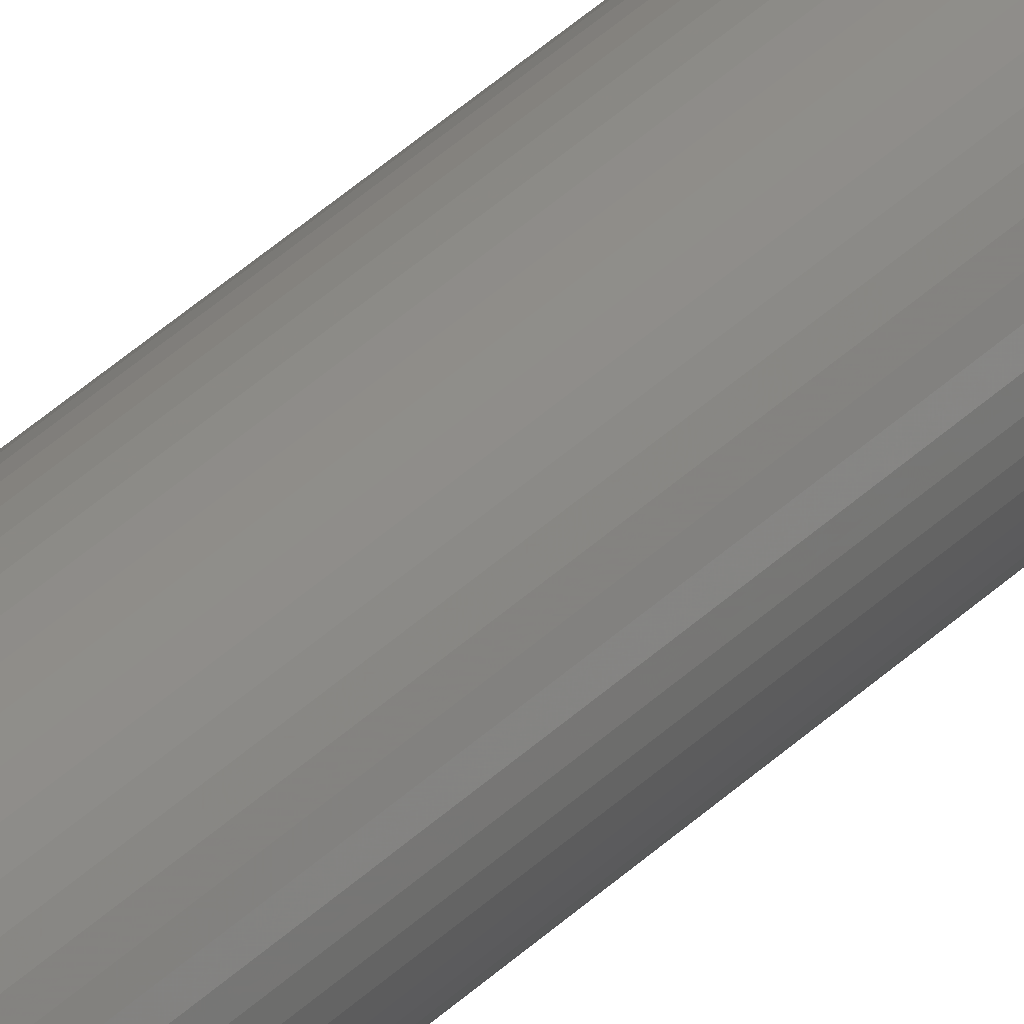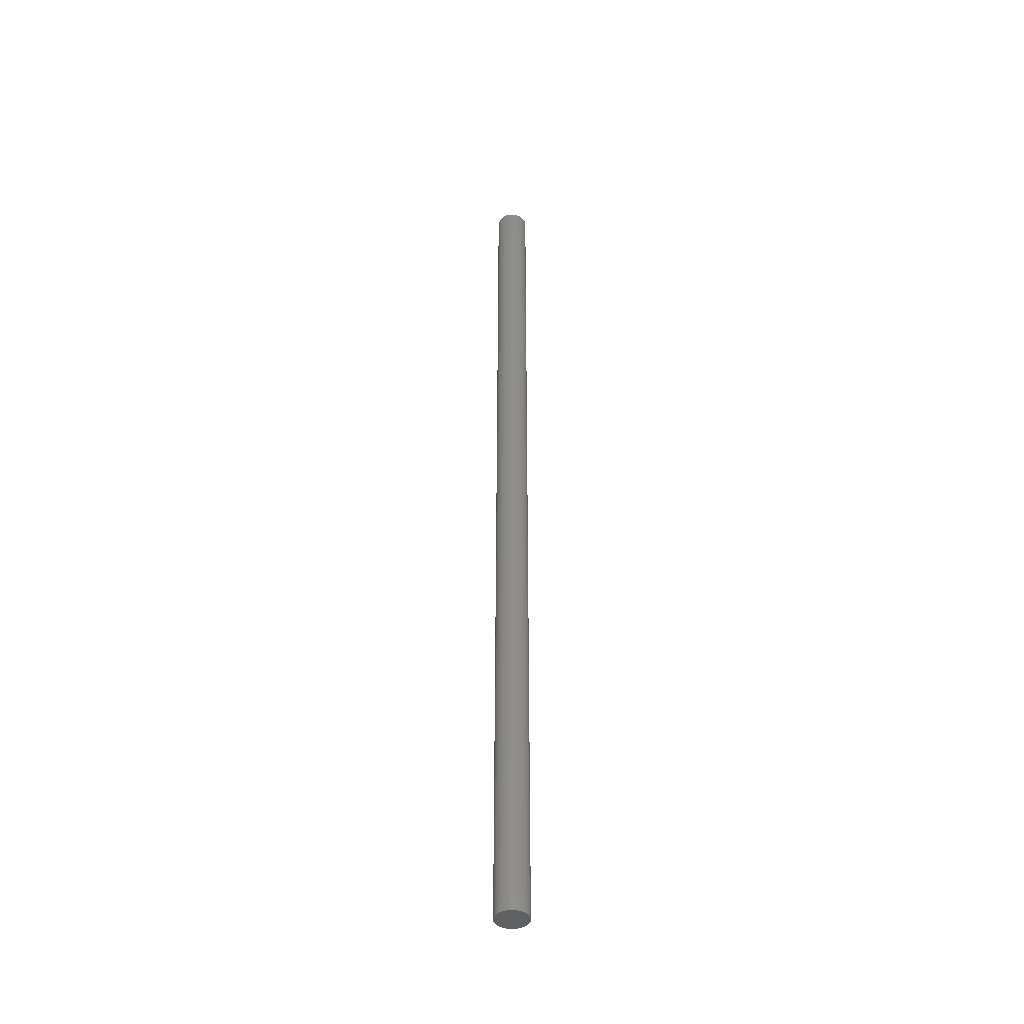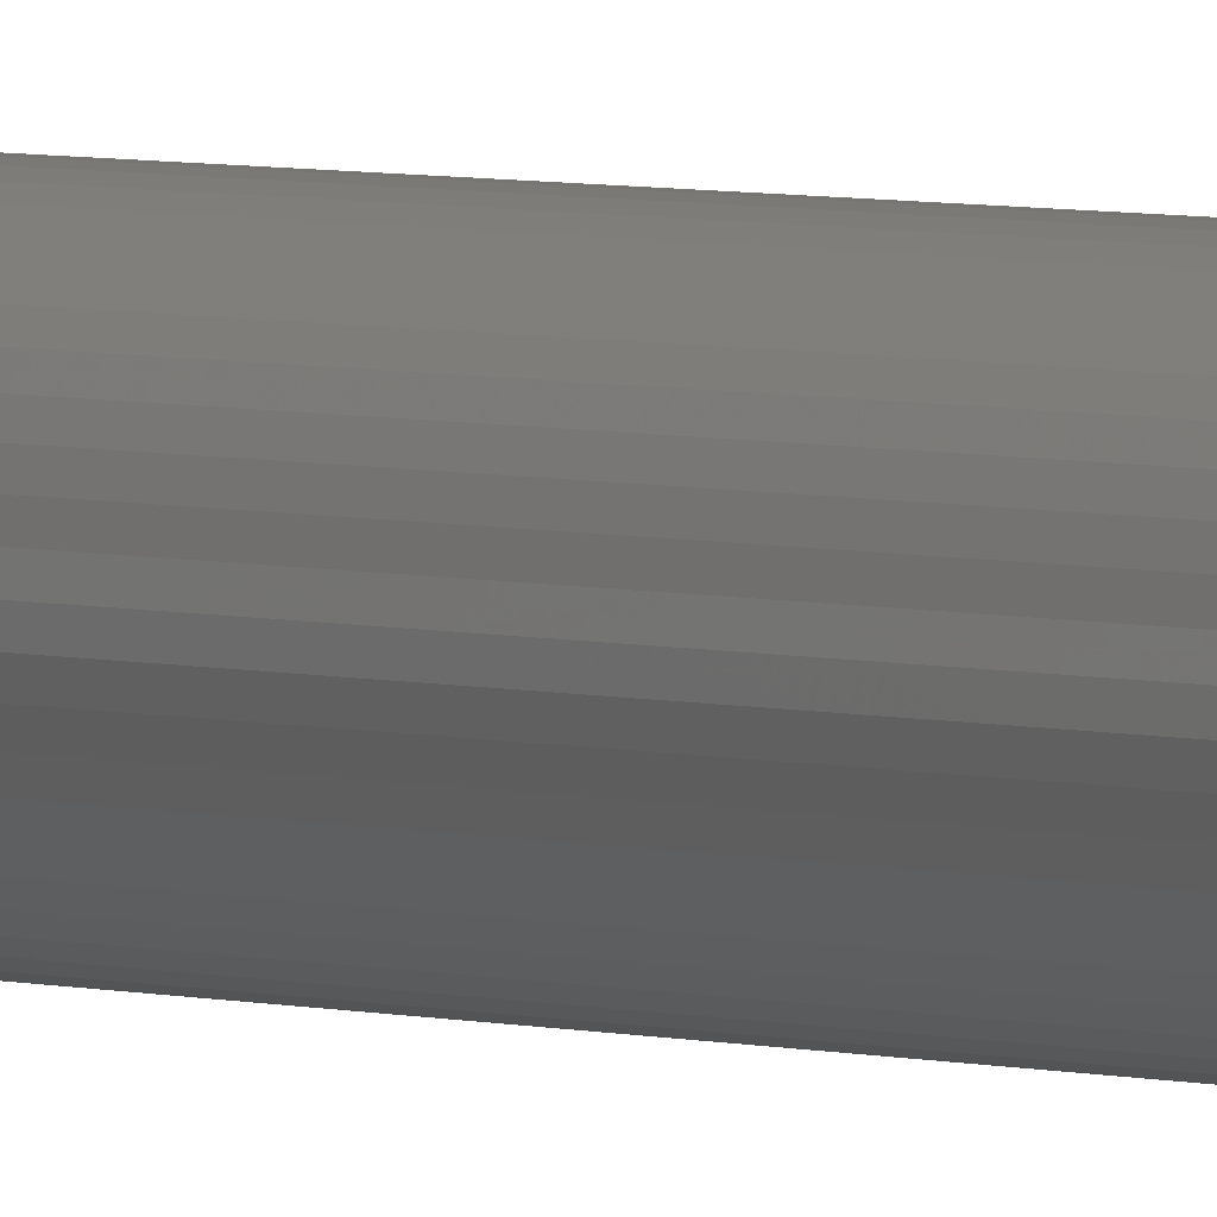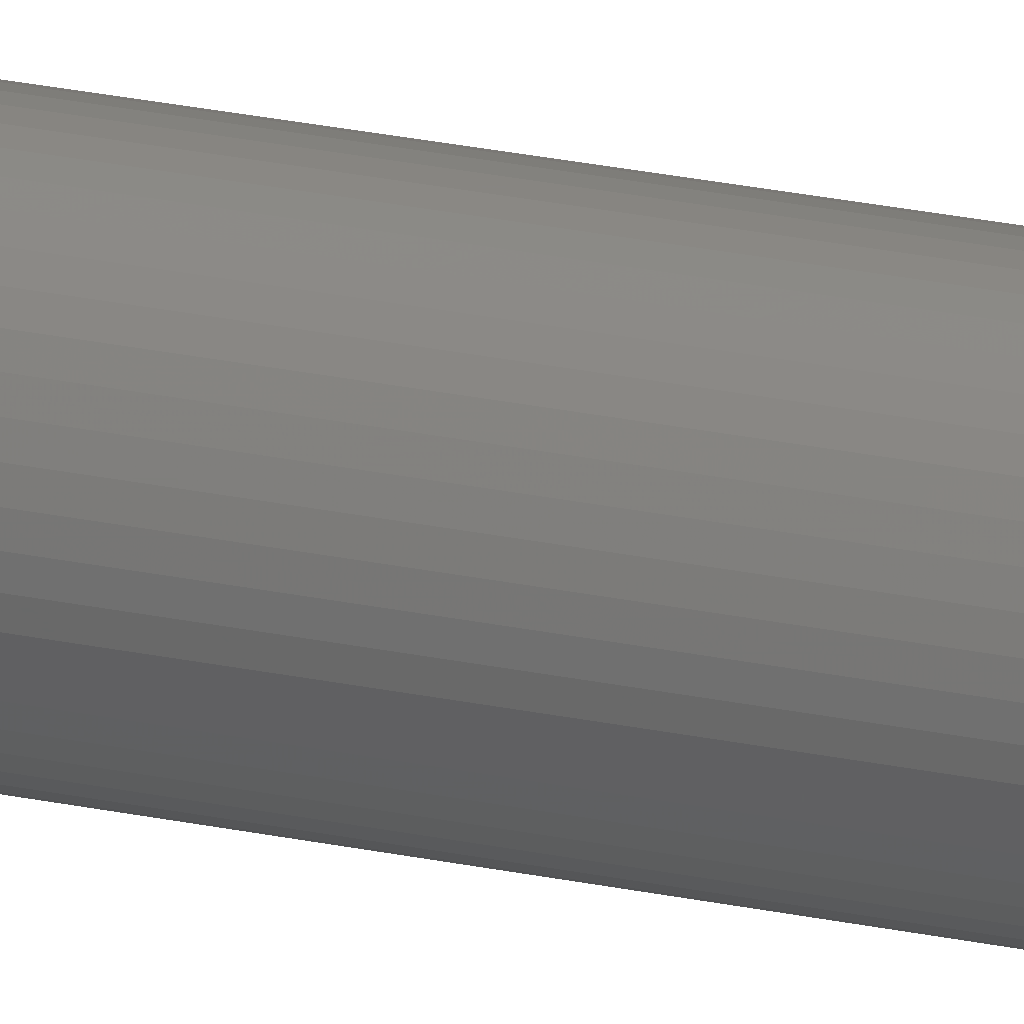
<metadata>
{"format":"stl","ext":"stl","renderer":"f3d","projection":"perspective","resolution":1024,"background":"white","views":[{"elev":33.0,"azim":-144.2,"up":"+Y"},{"elev":-42.3,"azim":20.3,"up":"+Z"},{"elev":2.2,"azim":-29.0,"up":"+Y"},{"elev":16.5,"azim":-62.6,"up":"+Y"}]}
</metadata>
<code>
# stl→obj: 100 verts, 196 faces
v 0.06256 0 4.14
v 0.06207 0.007841 0.5
v 0.06207 0.007841 4.14
v 0.06256 0 0.5
v 0.06059 0.01556 0.5
v 0.06059 0.01556 4.14
v 0.05817 0.02303 0.5
v 0.05817 0.02303 4.14
v 0.05482 0.03014 0.5
v 0.05482 0.03014 4.14
v 0.05061 0.03677 0.5
v 0.05061 0.03677 4.14
v 0.0456 0.04283 0.5
v 0.0456 0.04283 4.14
v 0.03988 0.0482 4.14
v 0.03988 0.0482 0.5
v 0.03352 0.05282 4.14
v 0.03352 0.05282 0.5
v 0.02664 0.05661 4.14
v 0.02664 0.05661 0.5
v 0.01933 0.0595 4.14
v 0.01933 0.0595 0.5
v 0.01172 0.06145 4.14
v 0.01172 0.06145 0.5
v 0.003928 0.06244 4.14
v 0.003928 0.06244 0.5
v -0.003928 0.06244 4.14
v -0.003928 0.06244 0.5
v -0.01172 0.06145 4.14
v -0.01172 0.06145 0.5
v -0.01933 0.0595 4.14
v -0.01933 0.0595 0.5
v -0.02664 0.05661 4.14
v -0.02664 0.05661 0.5
v -0.03352 0.05282 4.14
v -0.03352 0.05282 0.5
v -0.03988 0.0482 4.14
v -0.03988 0.0482 0.5
v -0.0456 0.04283 4.14
v -0.0456 0.04283 0.5
v -0.05061 0.03677 0.5
v -0.05061 0.03677 4.14
v -0.05482 0.03014 0.5
v -0.05482 0.03014 4.14
v -0.05817 0.02303 0.5
v -0.05817 0.02303 4.14
v -0.06059 0.01556 0.5
v -0.06059 0.01556 4.14
v -0.06207 0.007841 0.5
v -0.06207 0.007841 4.14
v -0.06256 0 0.5
v -0.06256 0 4.14
v -0.06207 -0.007841 0.5
v -0.06207 -0.007841 4.14
v -0.06059 -0.01556 0.5
v -0.06059 -0.01556 4.14
v -0.05817 -0.02303 0.5
v -0.05817 -0.02303 4.14
v -0.05482 -0.03014 0.5
v -0.05482 -0.03014 4.14
v -0.05061 -0.03677 0.5
v -0.05061 -0.03677 4.14
v -0.0456 -0.04283 0.5
v -0.0456 -0.04283 4.14
v -0.03988 -0.0482 4.14
v -0.03988 -0.0482 0.5
v -0.03352 -0.05282 4.14
v -0.03352 -0.05282 0.5
v -0.02664 -0.05661 4.14
v -0.02664 -0.05661 0.5
v -0.01933 -0.0595 4.14
v -0.01933 -0.0595 0.5
v -0.01172 -0.06145 4.14
v -0.01172 -0.06145 0.5
v -0.003928 -0.06244 4.14
v -0.003928 -0.06244 0.5
v 0.003928 -0.06244 4.14
v 0.003928 -0.06244 0.5
v 0.01172 -0.06145 4.14
v 0.01172 -0.06145 0.5
v 0.01933 -0.0595 4.14
v 0.01933 -0.0595 0.5
v 0.02664 -0.05661 4.14
v 0.02664 -0.05661 0.5
v 0.03352 -0.05282 4.14
v 0.03352 -0.05282 0.5
v 0.03988 -0.0482 4.14
v 0.03988 -0.0482 0.5
v 0.0456 -0.04283 4.14
v 0.0456 -0.04283 0.5
v 0.05061 -0.03677 0.5
v 0.05061 -0.03677 4.14
v 0.05482 -0.03014 0.5
v 0.05482 -0.03014 4.14
v 0.05817 -0.02303 0.5
v 0.05817 -0.02303 4.14
v 0.06059 -0.01556 0.5
v 0.06059 -0.01556 4.14
v 0.06207 -0.007841 0.5
v 0.06207 -0.007841 4.14
f 1 2 3
f 2 1 4
f 3 5 6
f 5 3 2
f 6 7 8
f 7 6 5
f 8 9 10
f 9 8 7
f 10 11 12
f 11 10 9
f 12 13 14
f 13 12 11
f 13 15 14
f 15 13 16
f 16 17 15
f 17 16 18
f 18 19 17
f 19 18 20
f 20 21 19
f 21 20 22
f 22 23 21
f 23 22 24
f 24 25 23
f 25 24 26
f 26 27 25
f 27 26 28
f 28 29 27
f 29 28 30
f 30 31 29
f 31 30 32
f 32 33 31
f 33 32 34
f 34 35 33
f 35 34 36
f 36 37 35
f 37 36 38
f 38 39 37
f 39 38 40
f 41 39 40
f 39 41 42
f 43 42 41
f 42 43 44
f 45 44 43
f 44 45 46
f 47 46 45
f 46 47 48
f 49 48 47
f 48 49 50
f 51 50 49
f 50 51 52
f 53 52 51
f 52 53 54
f 55 54 53
f 54 55 56
f 57 56 55
f 56 57 58
f 59 58 57
f 58 59 60
f 61 60 59
f 60 61 62
f 63 62 61
f 62 63 64
f 63 65 64
f 65 63 66
f 66 67 65
f 67 66 68
f 68 69 67
f 69 68 70
f 70 71 69
f 71 70 72
f 72 73 71
f 73 72 74
f 74 75 73
f 75 74 76
f 76 77 75
f 77 76 78
f 78 79 77
f 79 78 80
f 80 81 79
f 81 80 82
f 82 83 81
f 83 82 84
f 84 85 83
f 85 84 86
f 86 87 85
f 87 86 88
f 88 89 87
f 89 88 90
f 89 91 92
f 91 89 90
f 92 93 94
f 93 92 91
f 94 95 96
f 95 94 93
f 96 97 98
f 97 96 95
f 98 99 100
f 99 98 97
f 100 4 1
f 4 100 99
f 99 2 4
f 97 2 99
f 97 5 2
f 95 5 97
f 95 7 5
f 93 7 95
f 93 9 7
f 91 9 93
f 91 11 9
f 90 11 91
f 90 13 11
f 88 13 90
f 88 16 13
f 86 16 88
f 86 18 16
f 84 18 86
f 84 20 18
f 82 20 84
f 82 22 20
f 80 22 82
f 80 24 22
f 78 24 80
f 78 26 24
f 76 26 78
f 76 28 26
f 74 28 76
f 74 30 28
f 72 30 74
f 72 32 30
f 70 32 72
f 70 34 32
f 68 34 70
f 68 36 34
f 66 36 68
f 66 38 36
f 63 38 66
f 63 40 38
f 61 40 63
f 61 41 40
f 59 41 61
f 59 43 41
f 57 43 59
f 57 45 43
f 55 45 57
f 55 47 45
f 53 47 55
f 53 49 47
f 49 53 51
f 3 100 1
f 6 100 3
f 6 98 100
f 8 98 6
f 8 96 98
f 10 96 8
f 10 94 96
f 12 94 10
f 12 92 94
f 14 92 12
f 14 89 92
f 15 89 14
f 15 87 89
f 17 87 15
f 17 85 87
f 19 85 17
f 19 83 85
f 21 83 19
f 21 81 83
f 23 81 21
f 23 79 81
f 25 79 23
f 25 77 79
f 27 77 25
f 27 75 77
f 29 75 27
f 29 73 75
f 31 73 29
f 31 71 73
f 33 71 31
f 33 69 71
f 35 69 33
f 35 67 69
f 37 67 35
f 37 65 67
f 39 65 37
f 39 64 65
f 42 64 39
f 42 62 64
f 44 62 42
f 44 60 62
f 46 60 44
f 46 58 60
f 48 58 46
f 48 56 58
f 50 56 48
f 50 54 56
f 54 50 52

</code>
